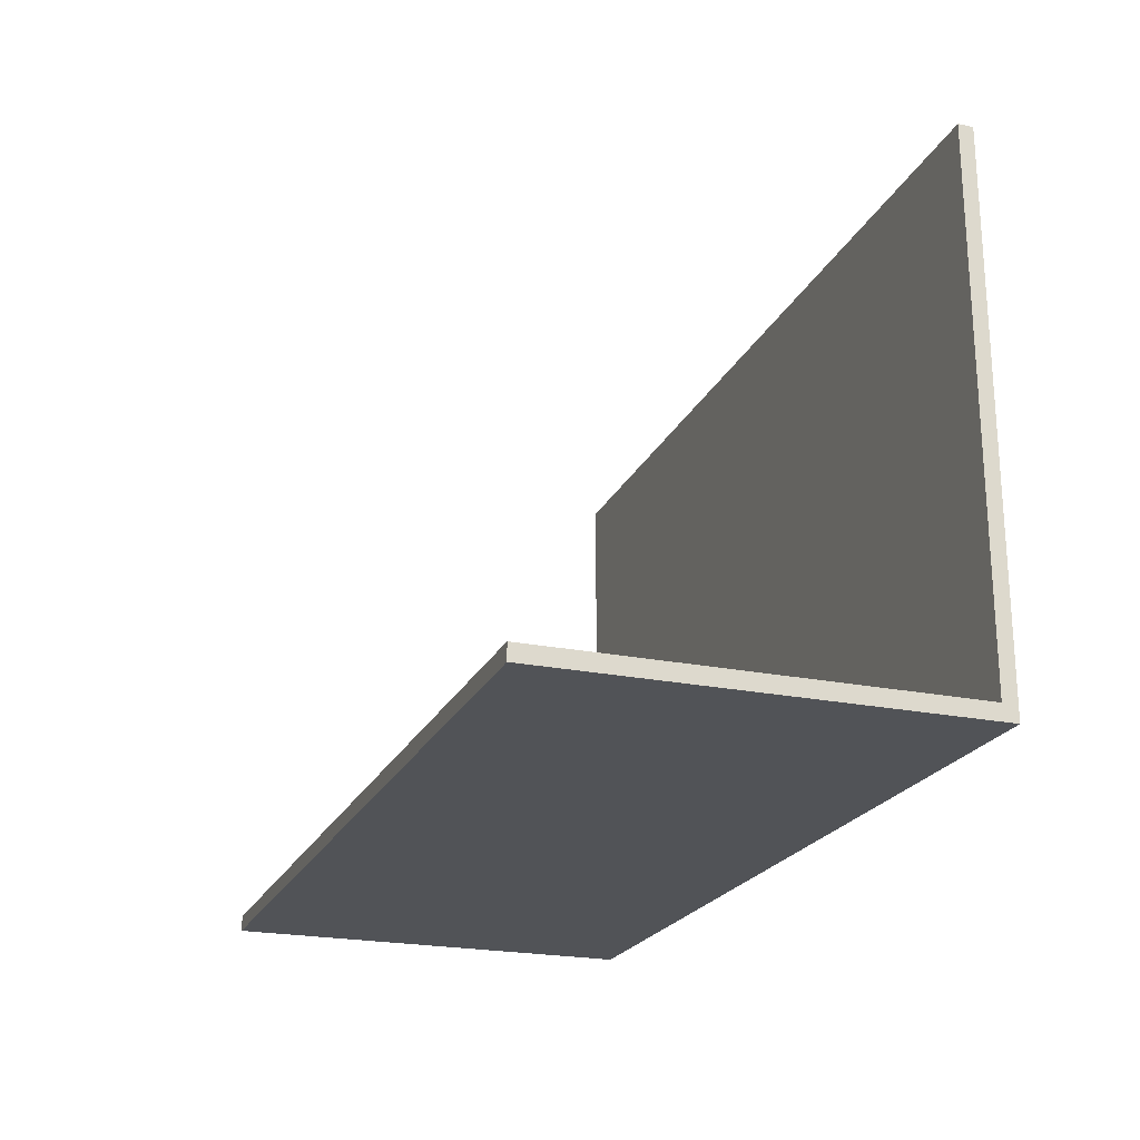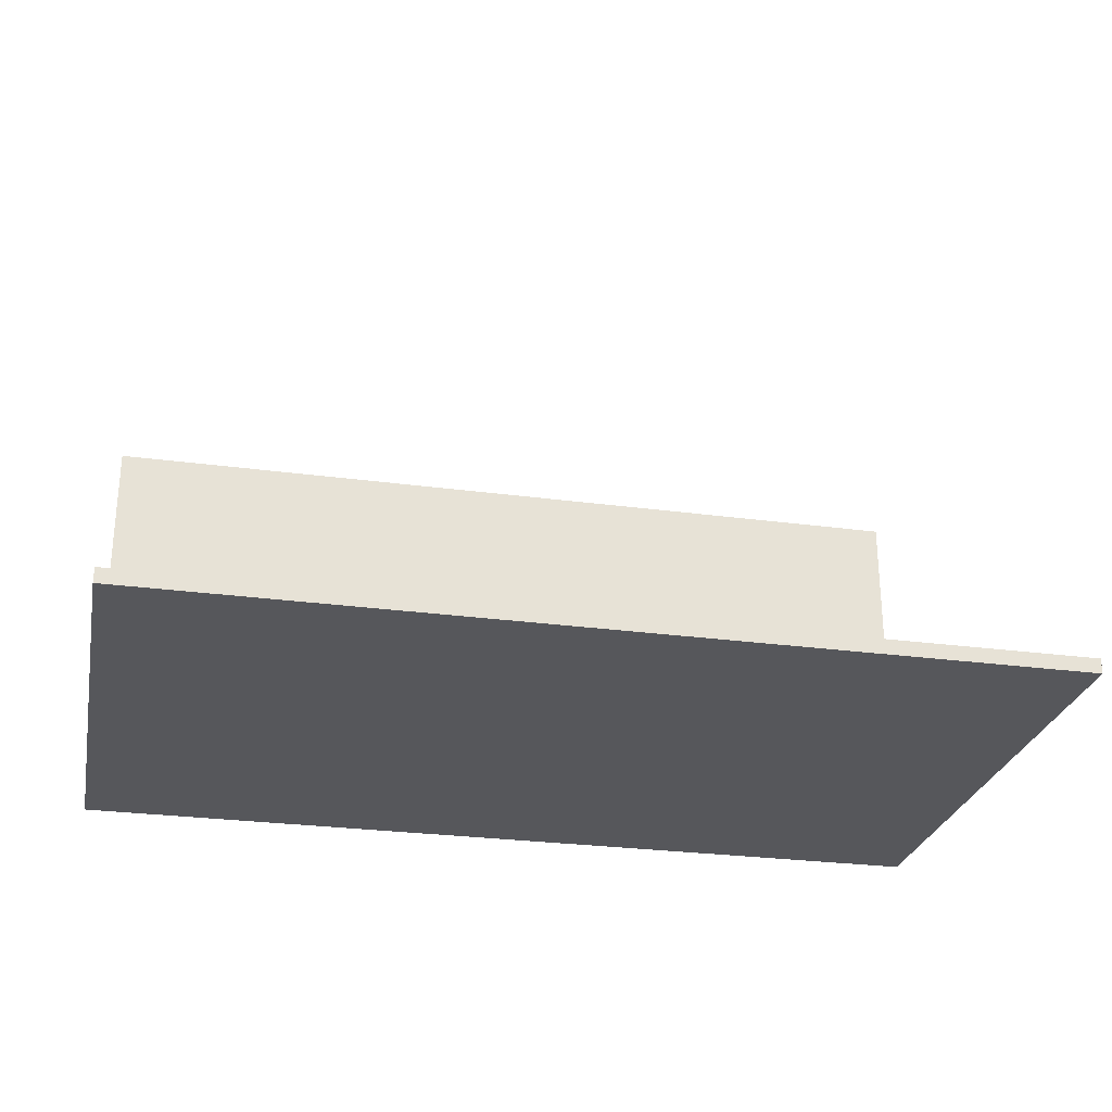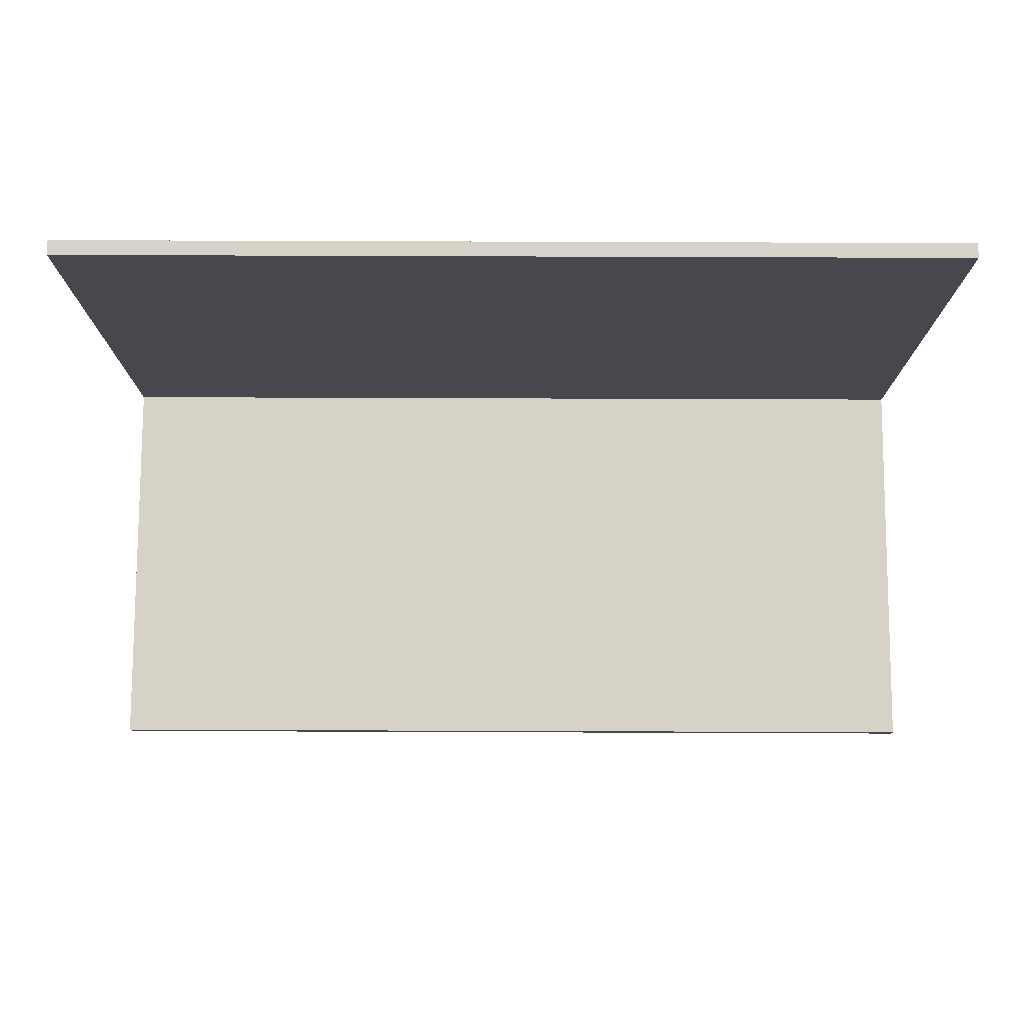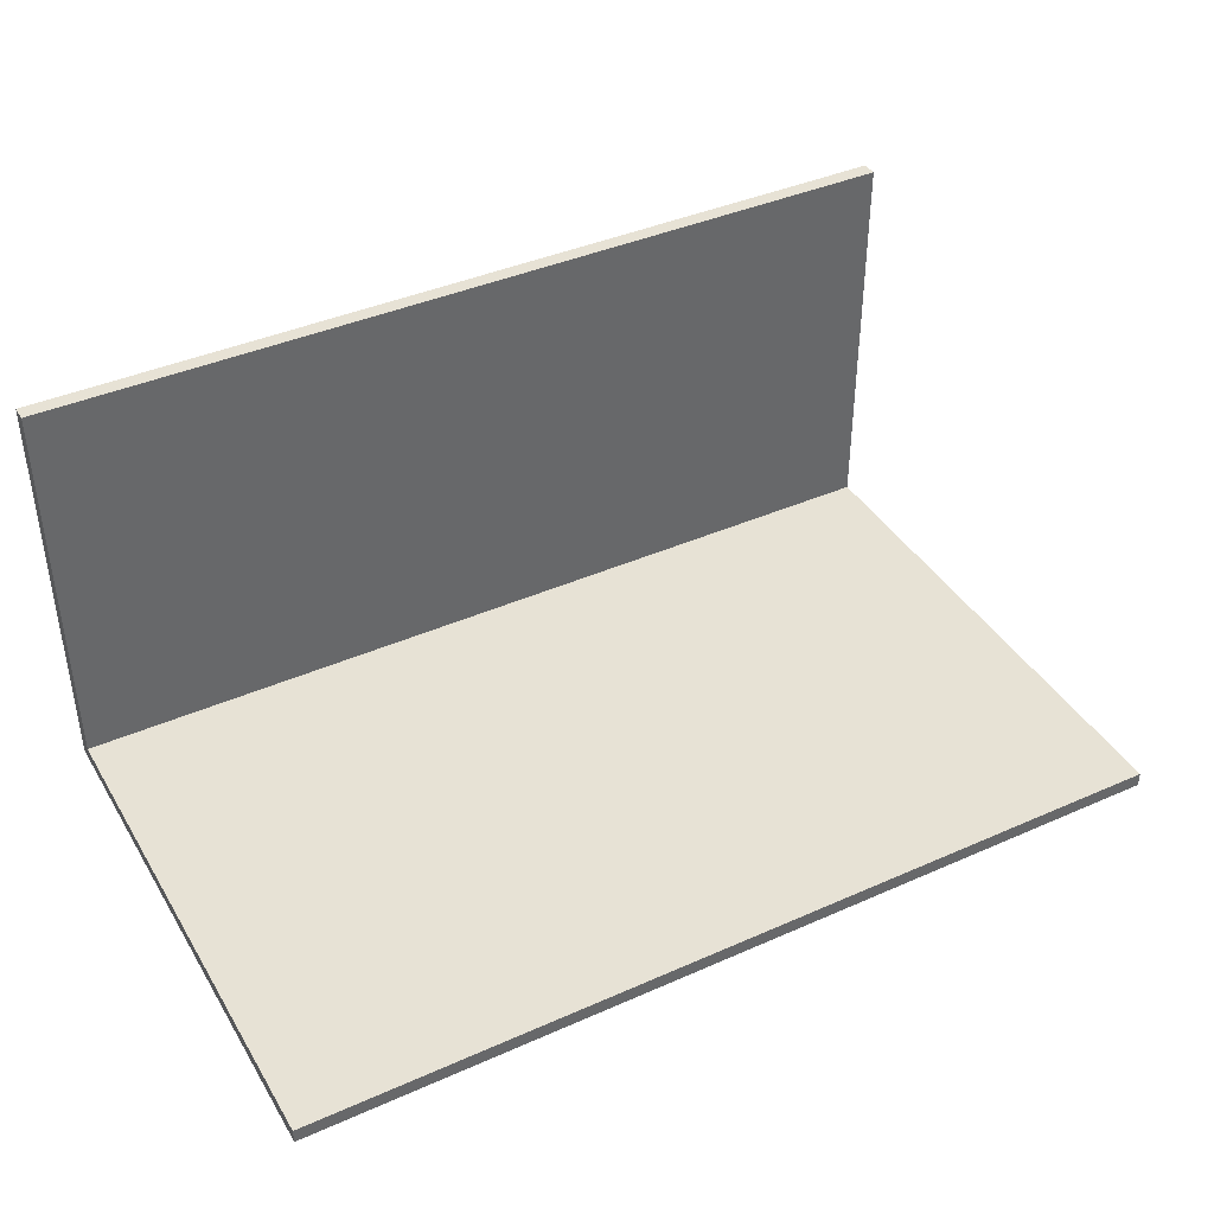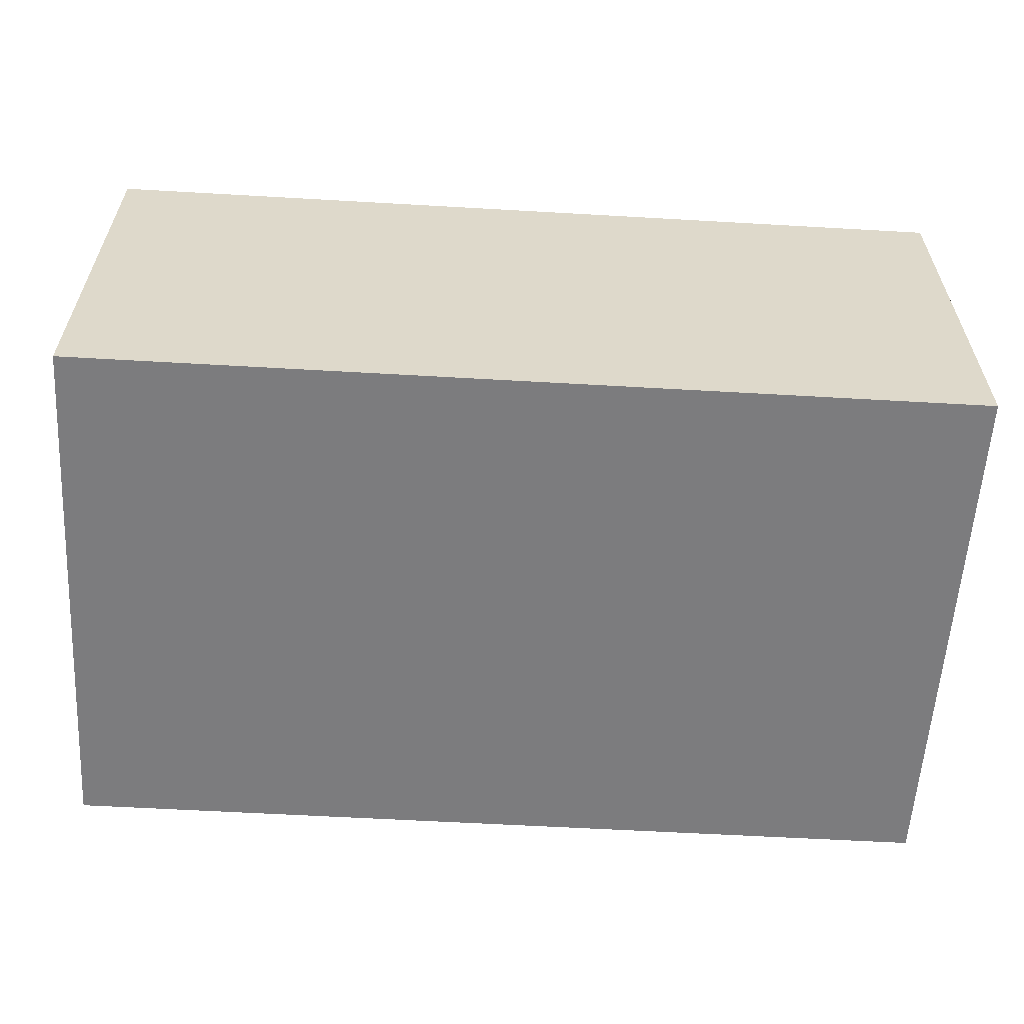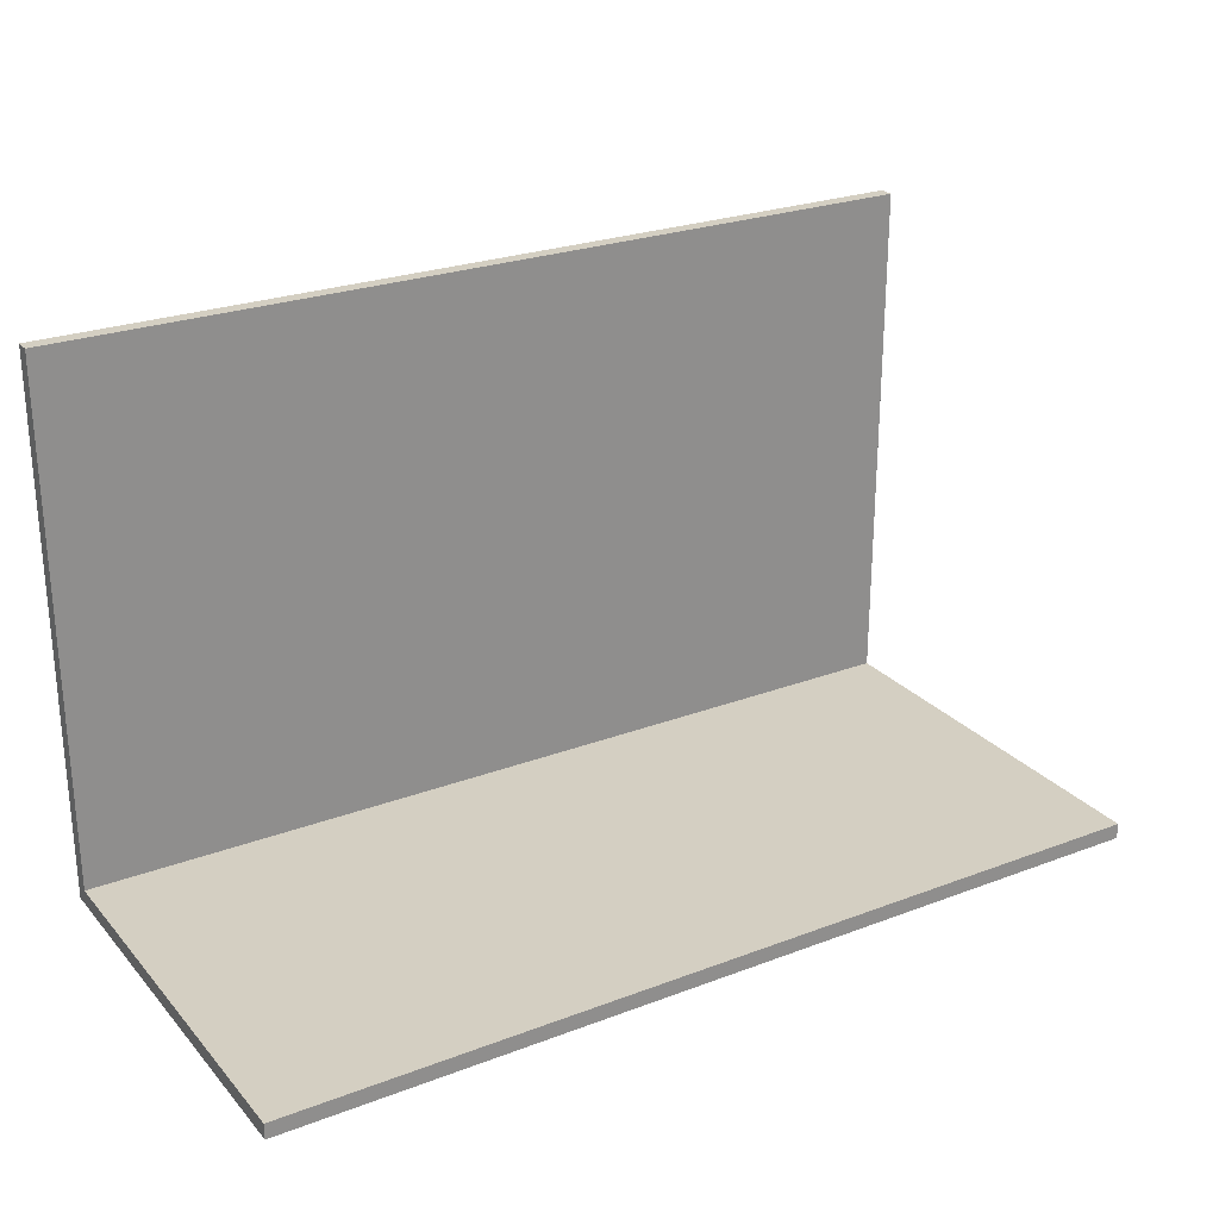
<metadata>
{"format":"obj","ext":"obj","renderer":"f3d","projection":"perspective","resolution":1024,"background":"white","views":[{"elev":-22.1,"azim":-109.8,"up":"+Z"},{"elev":-27.3,"azim":-11.8,"up":"+Y"},{"elev":78.2,"azim":-179.8,"up":"+Z"},{"elev":40.4,"azim":-28.5,"up":"+Y"},{"elev":-58.9,"azim":176.6,"up":"+Y"},{"elev":25.5,"azim":148.7,"up":"+Z"}]}
</metadata>
<code>
o tempwall_Cube.006
v -5.733 -0.09555 3.368
v -5.733 0.09555 3.368
v -5.733 -0.09555 -3.569
v -5.733 0.09555 -3.368
v 5.733 -0.09555 3.368
v 5.733 0.09555 3.368
v 5.733 -0.09555 -3.569
v 5.733 0.09555 -3.368
v -5.733 5.261 -3.368
v -5.733 5.261 -3.569
v 5.733 5.261 -3.569
v 5.733 5.261 -3.368
f 1 2 4 3
f 7 8 6 5
f 5 6 2 1
f 3 7 5 1
f 8 4 2 6
f 10 9 12 11
f 7 3 10 11
f 4 8 12 9
f 3 4 9 10
f 8 7 11 12

</code>
